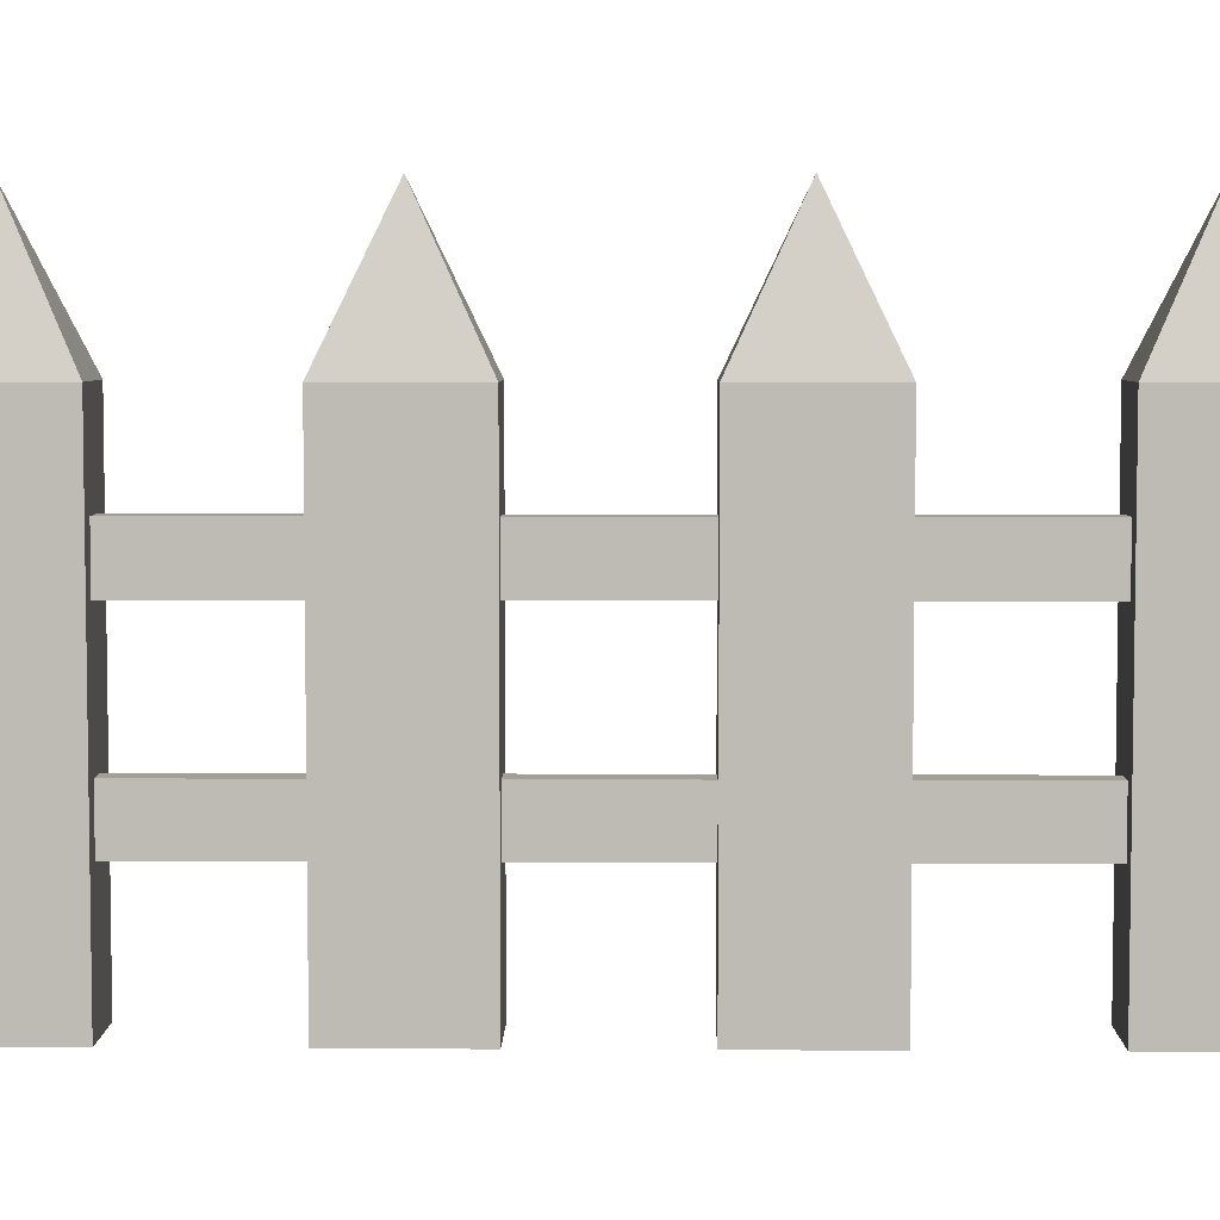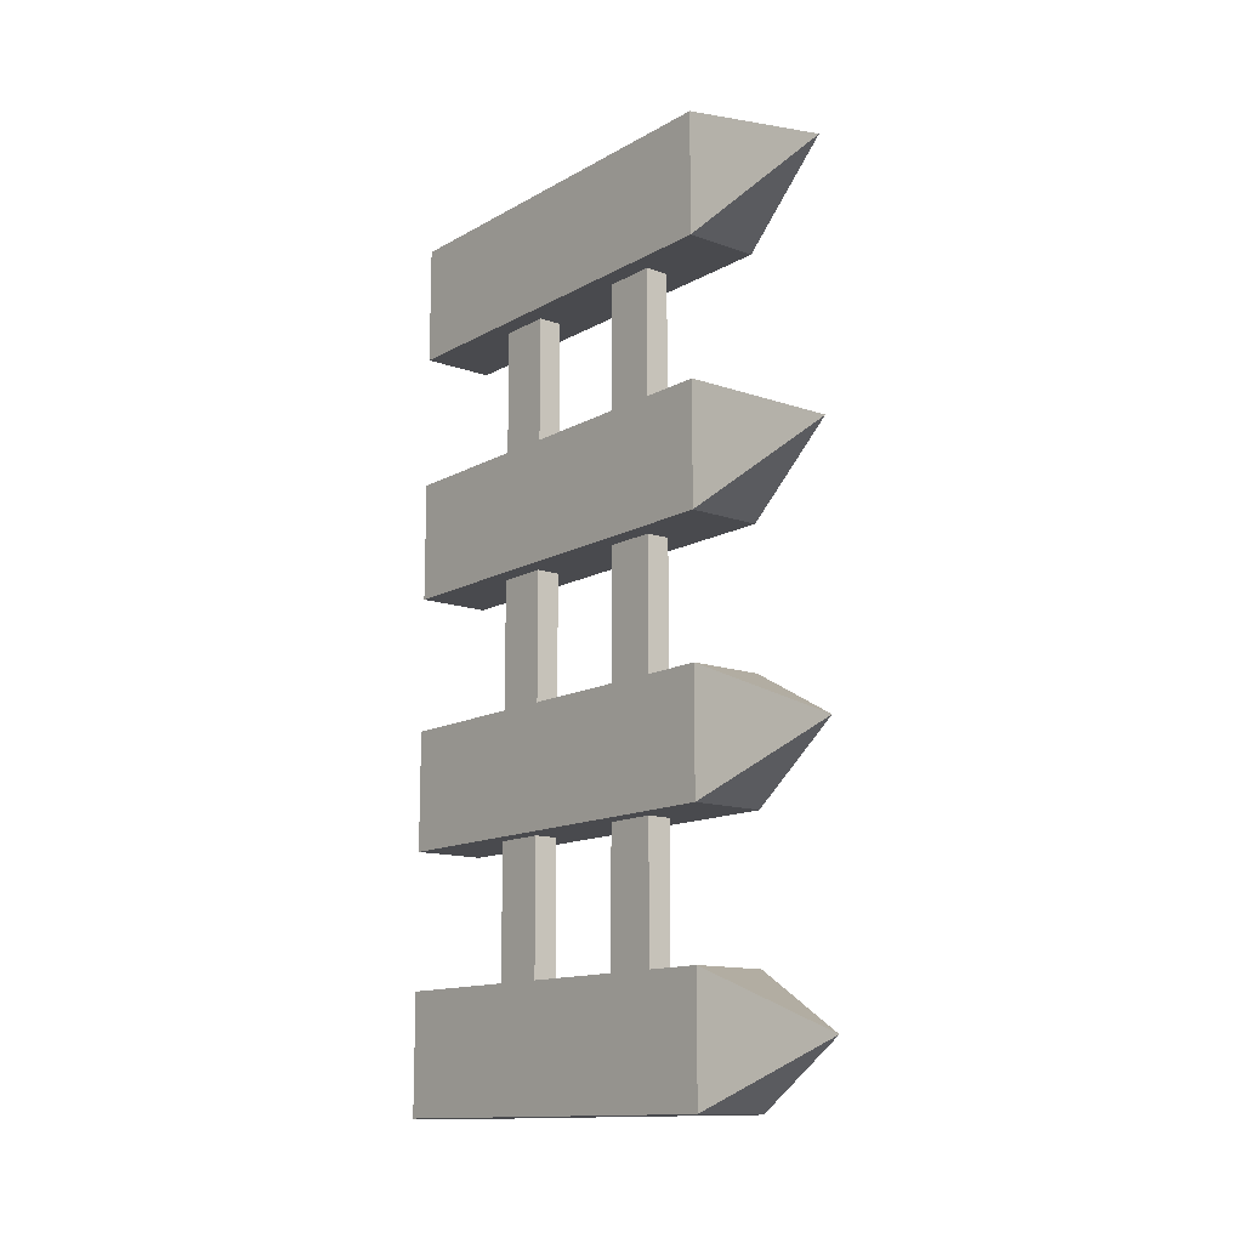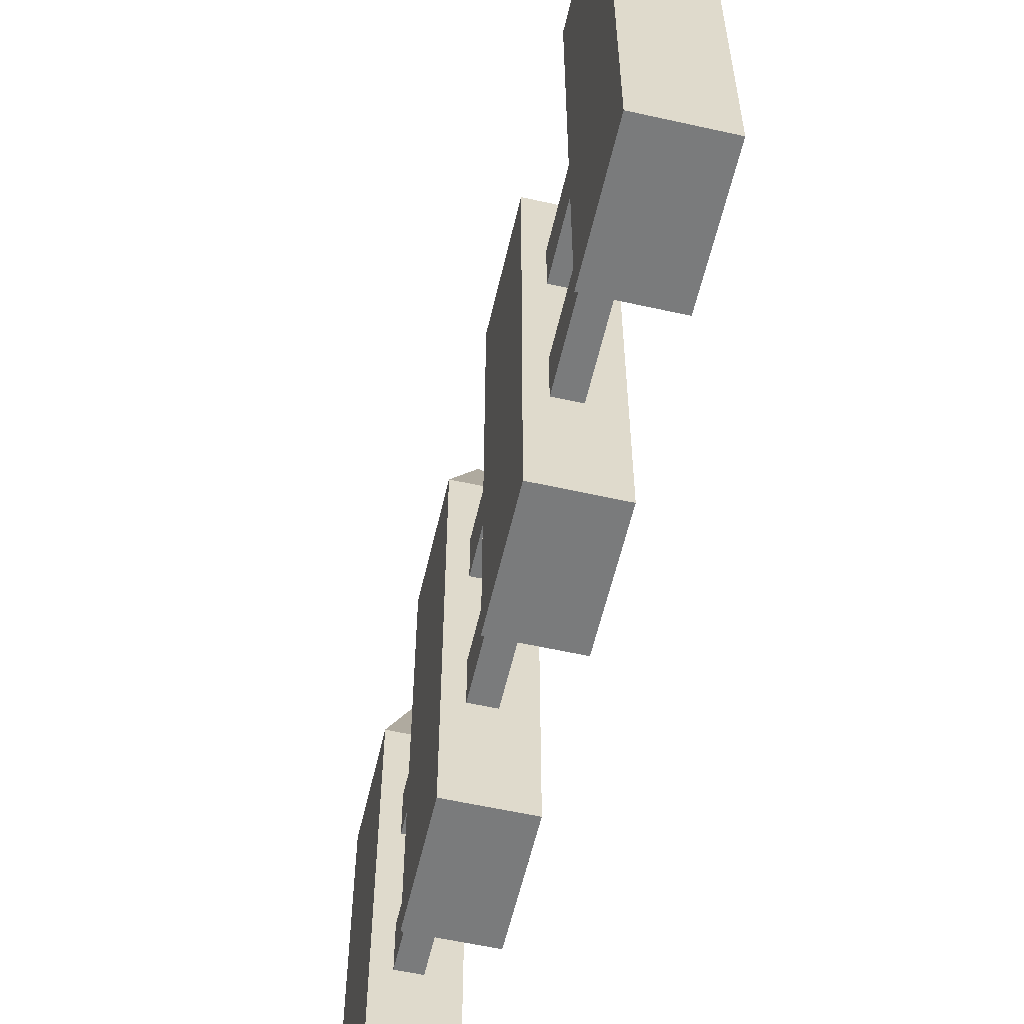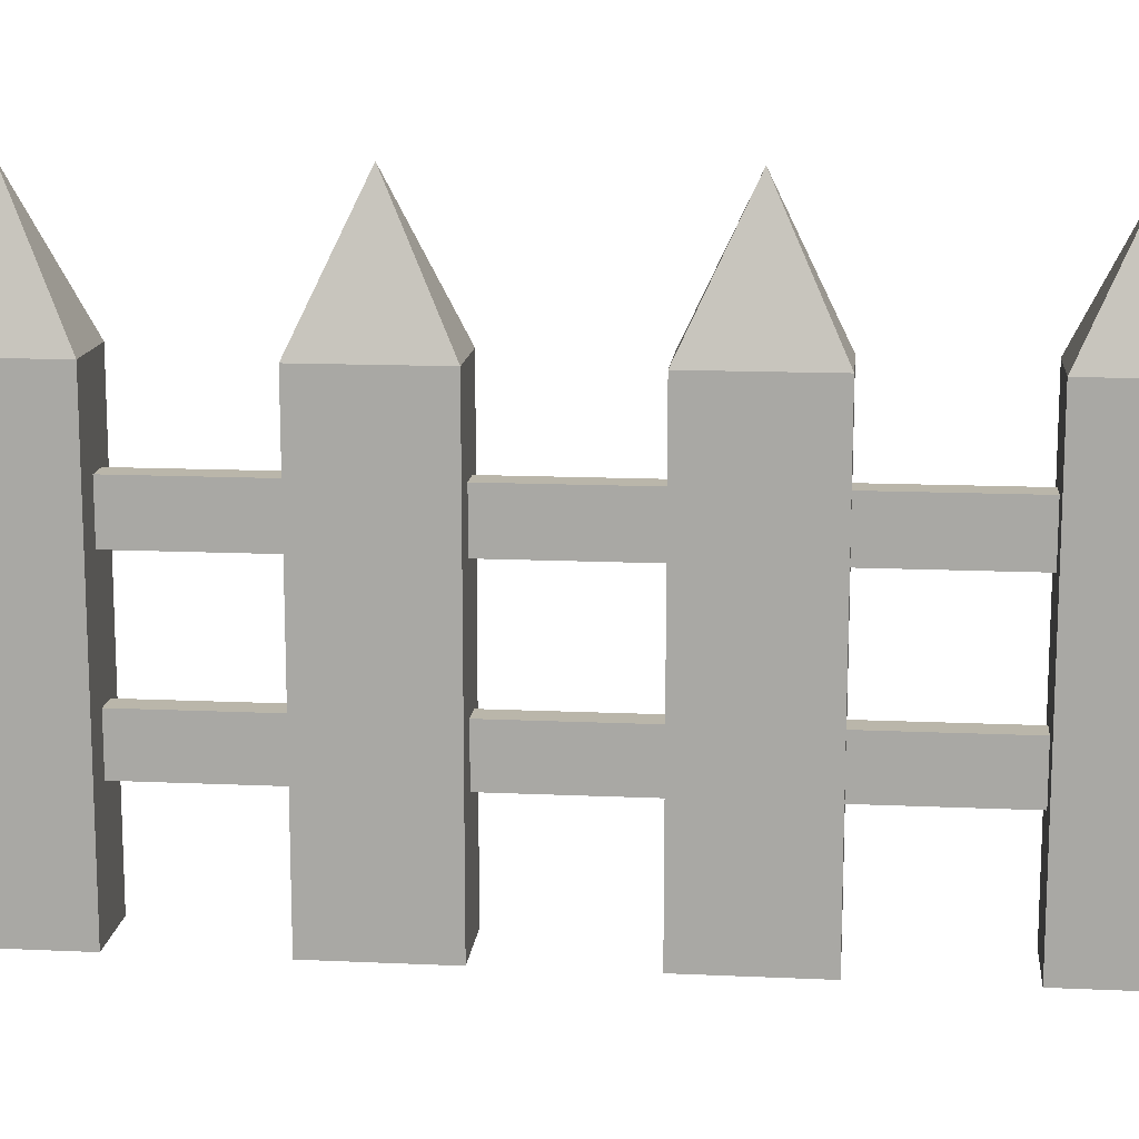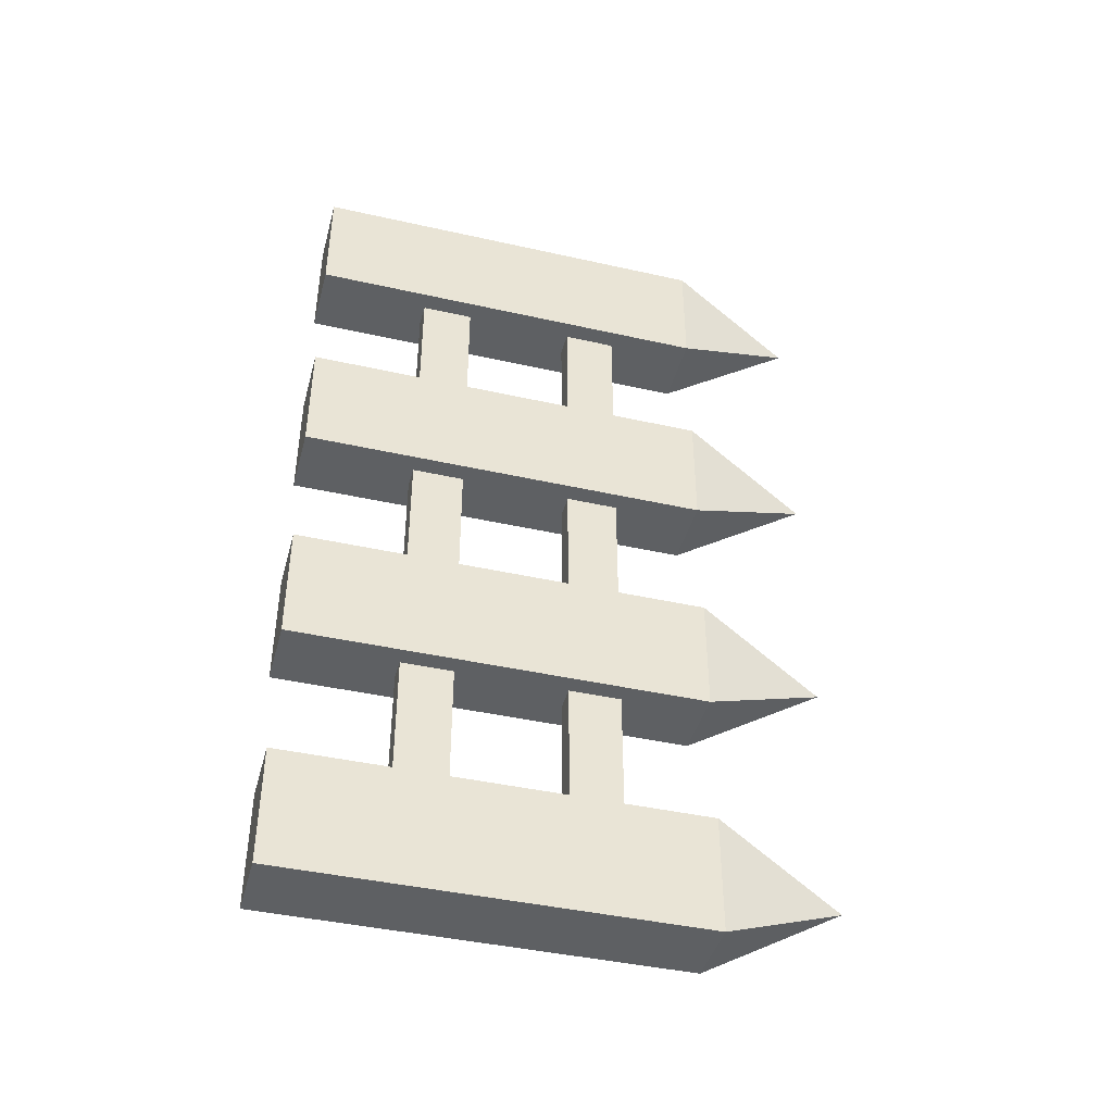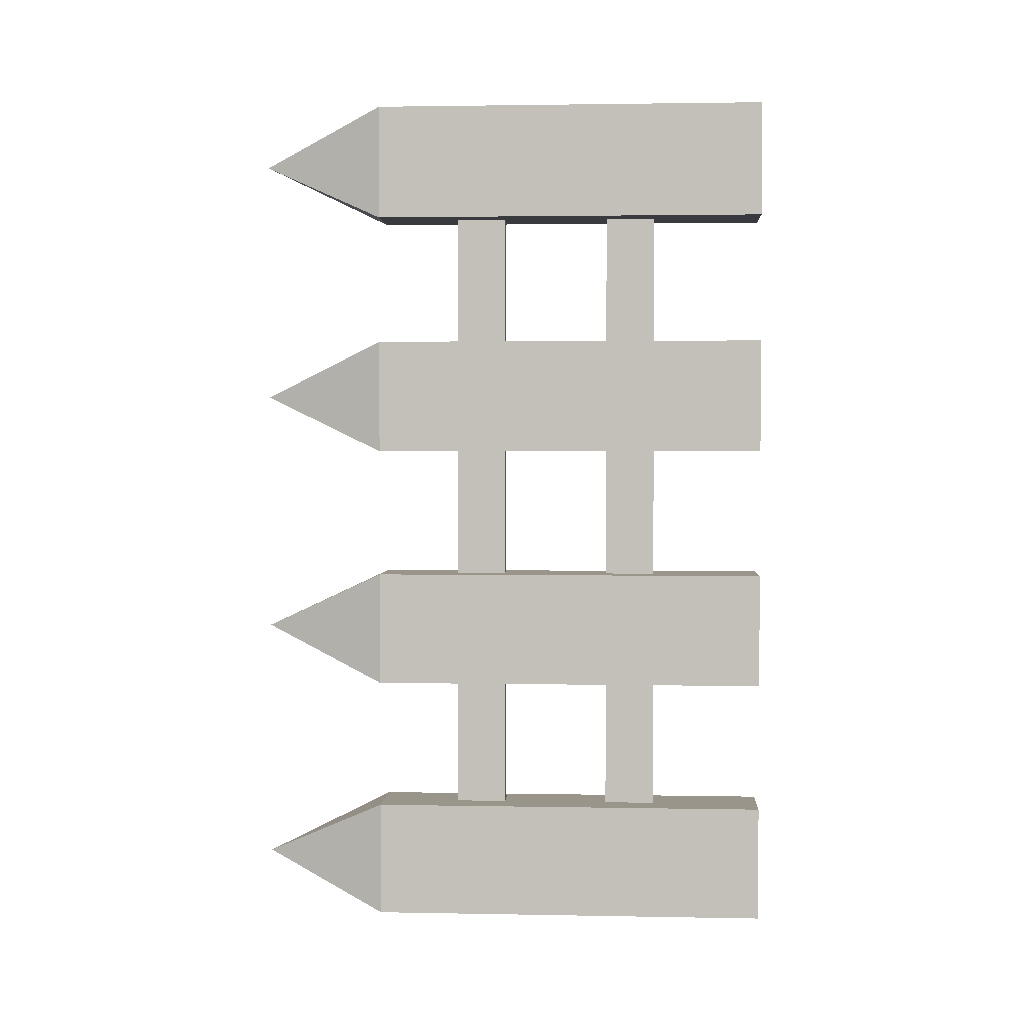
<metadata>
{"format":"obj","ext":"obj","renderer":"f3d","projection":"perspective","resolution":1024,"background":"white","views":[{"elev":5.4,"azim":90.9,"up":"+Y"},{"elev":-13.4,"azim":141.1,"up":"+Z"},{"elev":-58.3,"azim":167.0,"up":"+Y"},{"elev":13.8,"azim":-84.2,"up":"+Y"},{"elev":-42.5,"azim":75.0,"up":"+Z"},{"elev":2.2,"azim":-86.3,"up":"+Z"}]}
</metadata>
<code>
g pCube1
v -2.055 2.295 -7.086
v -1.042 2.295 -7.086
v -2.055 8.084 -7.086
v -1.042 8.084 -7.086
v -2.055 8.084 -8.758
v -1.042 8.084 -8.758
v -2.055 2.295 -8.758
v -1.042 2.295 -8.758
v -1.548 9.877 -7.922
f 1 2 4 3
f 5 6 8 7
f 7 8 2 1
f 2 8 6 4
f 7 1 3 5
f 3 4 9
f 4 6 9
f 6 5 9
f 5 3 9
g pCube2
v -2.055 2.295 -3.527
v -1.042 2.295 -3.527
v -2.055 8.084 -3.527
v -1.042 8.084 -3.527
v -2.055 8.084 -5.199
v -1.042 8.084 -5.199
v -2.055 2.295 -5.199
v -1.042 2.295 -5.199
v -1.548 9.877 -4.363
f 10 11 13 12
f 14 15 17 16
f 16 17 11 10
f 11 17 15 13
f 16 10 12 14
f 12 13 18
f 13 15 18
f 15 14 18
f 14 12 18
g pCube3
v -2.055 2.295 0.03226
v -1.042 2.295 0.03226
v -2.055 8.084 0.03226
v -1.042 8.084 0.03226
v -2.055 8.084 -1.64
v -1.042 8.084 -1.64
v -2.055 2.295 -1.64
v -1.042 2.295 -1.64
v -1.548 9.877 -0.8037
f 19 20 22 21
f 23 24 26 25
f 25 26 20 19
f 20 26 24 22
f 25 19 21 23
f 21 22 27
f 22 24 27
f 24 23 27
f 23 21 27
g pCube4
v -2.055 2.295 3.591
v -1.042 2.295 3.591
v -2.055 8.084 3.591
v -1.042 8.084 3.591
v -2.055 8.084 1.92
v -1.042 8.084 1.92
v -2.055 2.295 1.92
v -1.042 2.295 1.92
v -1.548 9.877 2.755
f 28 29 31 30
f 32 33 35 34
f 34 35 29 28
f 29 35 33 31
f 34 28 30 32
f 30 31 36
f 31 33 36
f 33 32 36
f 32 30 36
g pCube5
v -1.301 6.189 -7.612
v -1.301 6.919 -7.612
v -1.301 6.189 3.154
v -1.301 6.919 3.154
v -1.633 6.189 3.154
v -1.633 6.919 3.154
v -1.633 6.189 -7.612
v -1.633 6.919 -7.612
f 37 38 40 39
f 39 40 42 41
f 41 42 44 43
f 43 44 38 37
f 38 44 42 40
f 43 37 39 41
g pCube6
v -1.301 3.896 -7.612
v -1.301 4.626 -7.612
v -1.301 3.896 3.154
v -1.301 4.626 3.154
v -1.633 3.896 3.154
v -1.633 4.626 3.154
v -1.633 3.896 -7.612
v -1.633 4.626 -7.612
f 45 46 48 47
f 47 48 50 49
f 49 50 52 51
f 51 52 46 45
f 46 52 50 48
f 51 45 47 49

</code>
